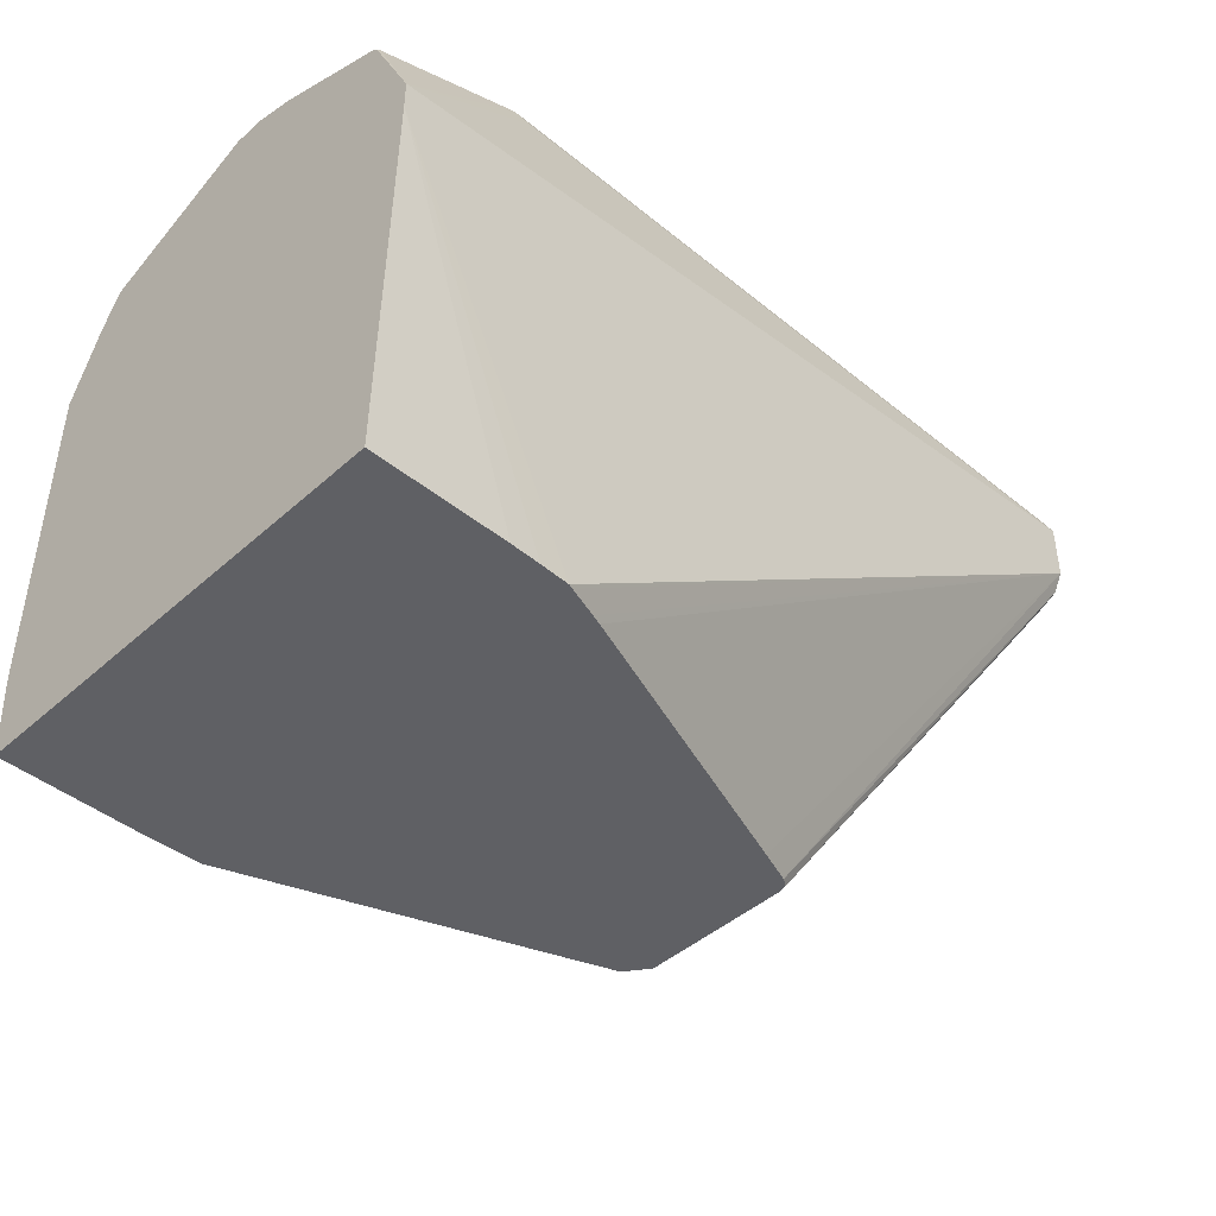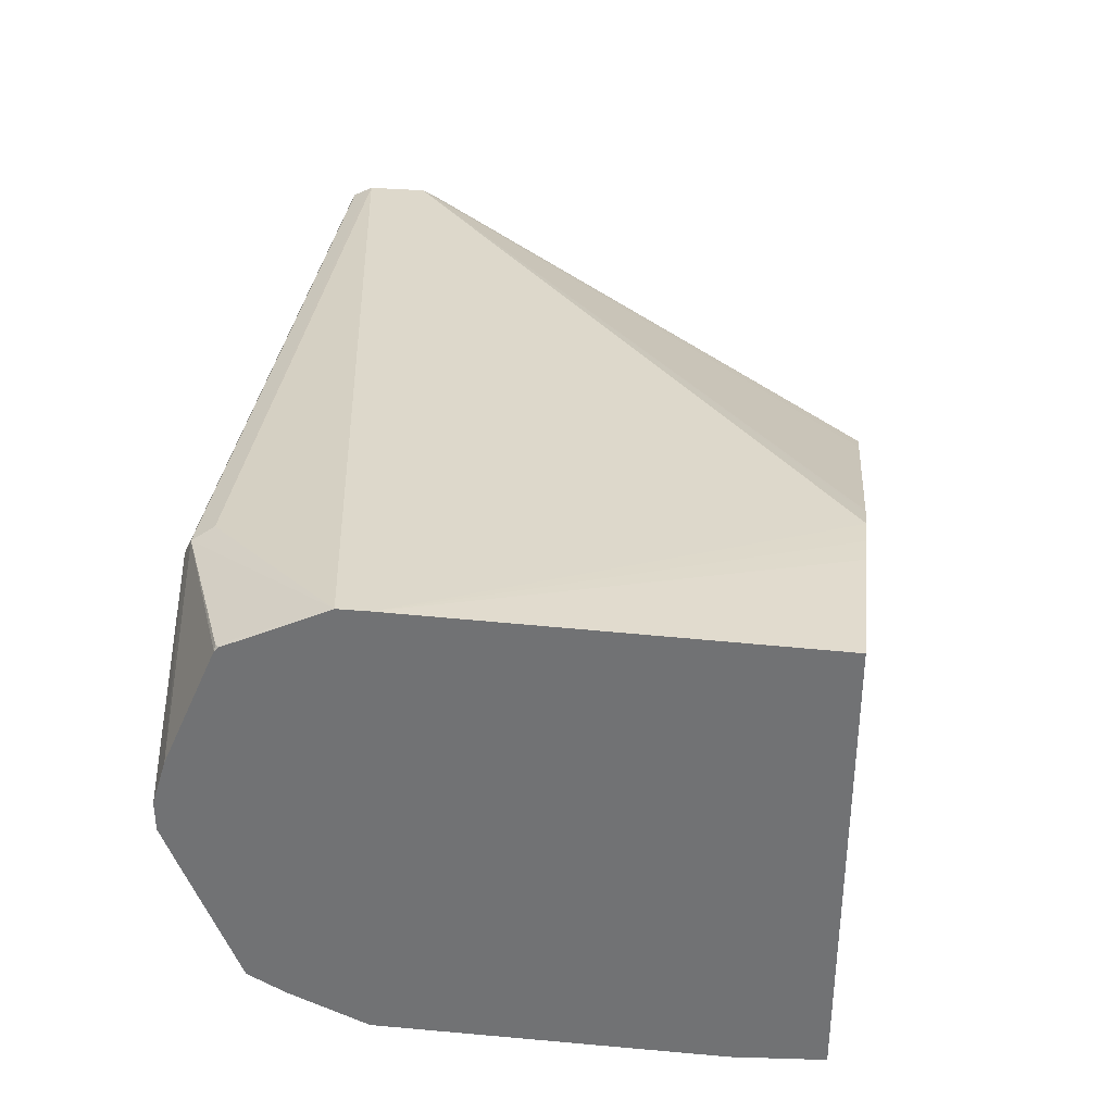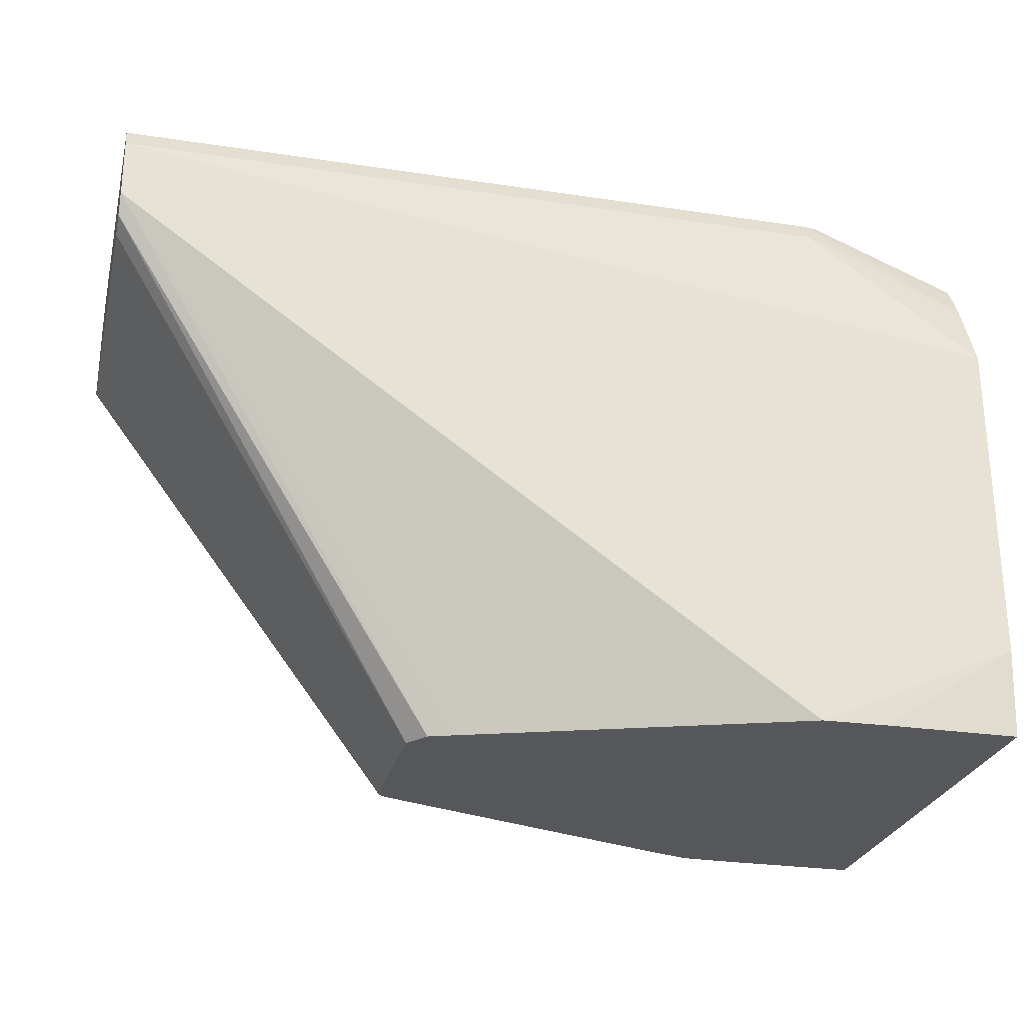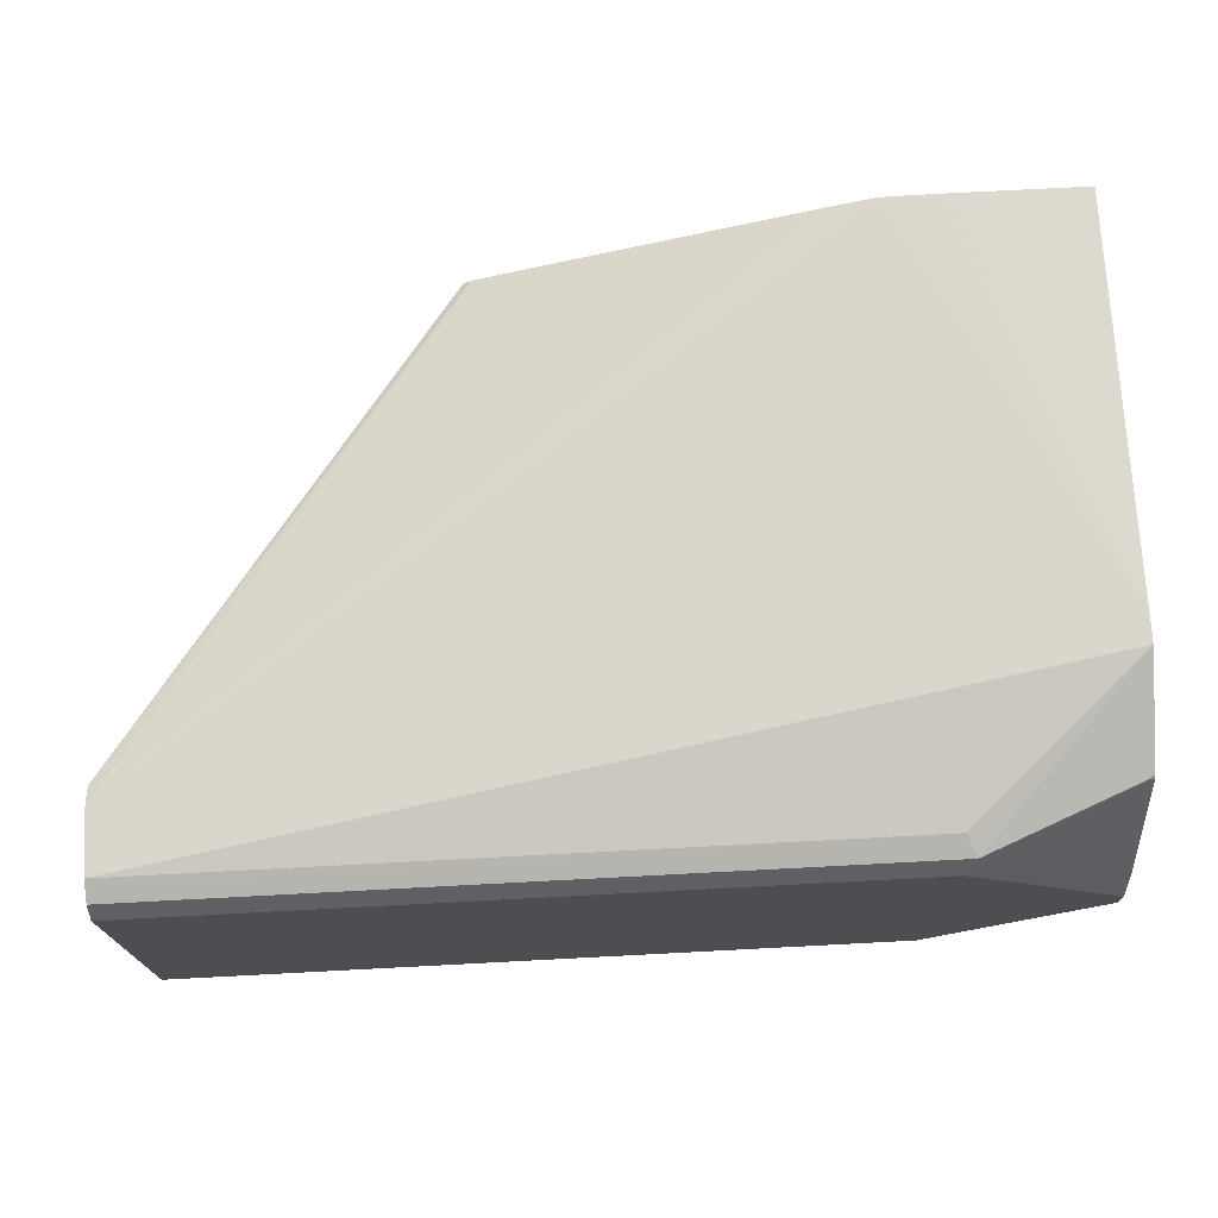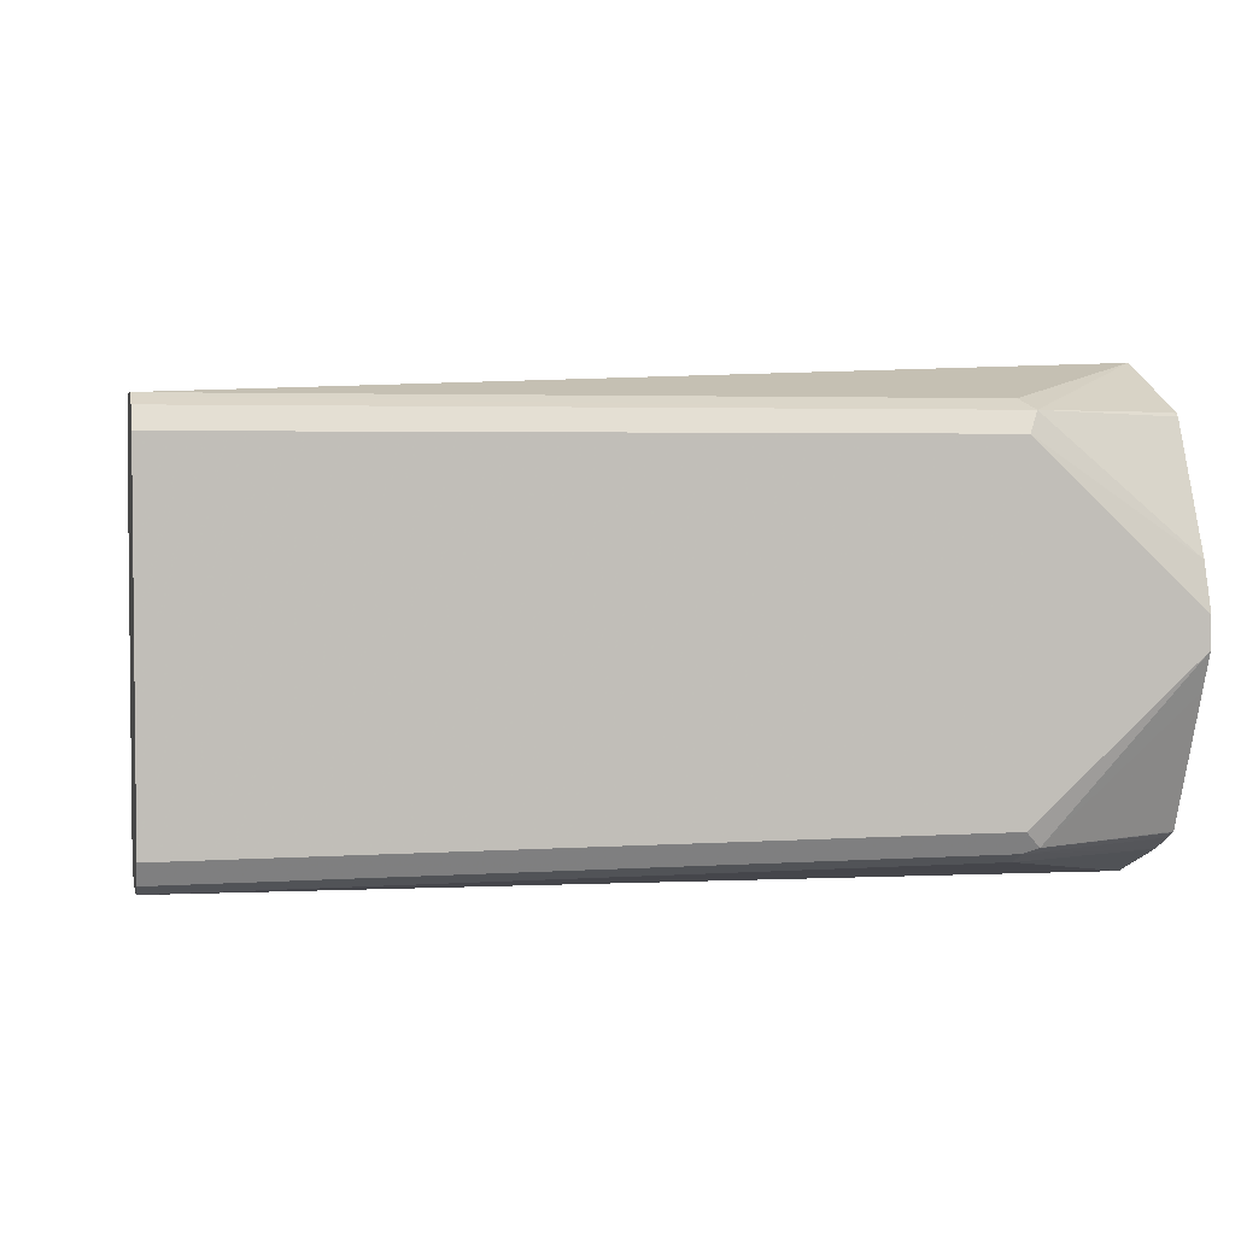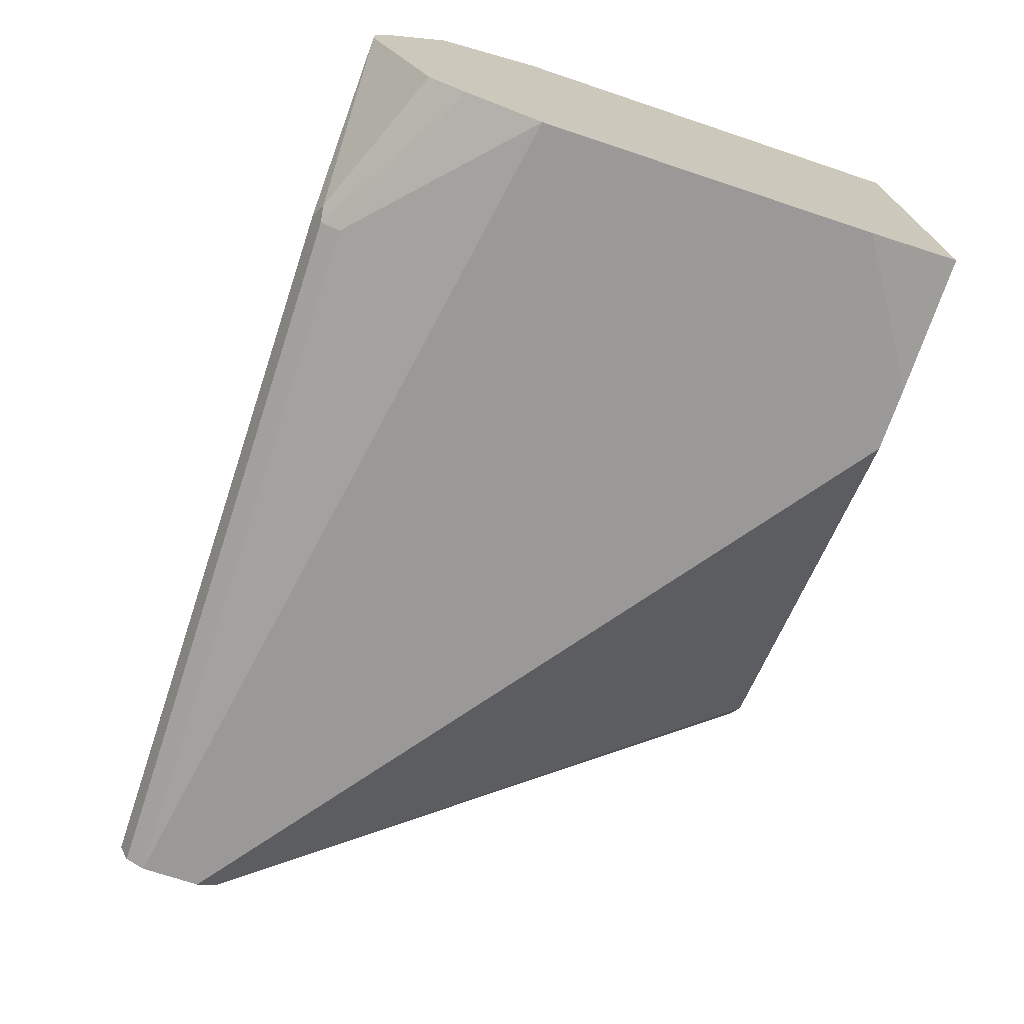
<metadata>
{"format":"obj","ext":"obj","renderer":"f3d","projection":"perspective","resolution":1024,"background":"white","views":[{"elev":-43.8,"azim":136.3,"up":"+Z"},{"elev":33.5,"azim":96.9,"up":"+Y"},{"elev":-26.4,"azim":-13.4,"up":"+Z"},{"elev":72.9,"azim":-3.0,"up":"+Y"},{"elev":3.4,"azim":-12.8,"up":"+Y"},{"elev":-71.5,"azim":71.6,"up":"+Y"}]}
</metadata>
<code>
v -0.04067 0.04842 0.07749
v -0.04067 0.05487 0.07425
v -0.04067 -0.0581 0.07749
v 0.1937 0.04842 0.07749
v -0.04067 0.05715 0.06972
v 0.1969 0.05487 0.07425
v -0.04067 -0.06456 0.07425
v 0.1937 -0.0581 0.07749
v 0.2468 -0.0004109 0.07708
v 0.2468 0.01432 0.07244
v -0.04067 0.0581 0.0678
v 0.1937 0.0581 0.0678
v 0.2468 0.0537 0.05503
v 0.2454 0.05487 0.05488
v 0.2468 0.07012 0.02169
v -0.04067 -0.06716 0.06908
v 0.1937 -0.06456 0.07425
v 0.1986 -0.06295 0.07506
v 0.2468 -0.01008 0.07708
v -0.04067 0.0581 0.04843
v 0.2468 0.05504 0.05369
v 0.2468 0.07012 0.01199
v -0.04067 -0.06779 0.0678
v 0.1937 -0.06779 0.0678
v 0.2468 -0.06954 0.04379
v 0.2468 -0.06496 0.05237
v 0.2468 -0.06302 0.05565
v 0.2468 -0.06276 0.05578
v 0.2468 -0.02169 0.07244
v 0.07771 0.02884 -0.1152
v 0.06676 0.02476 -0.1152
v -0.04067 0.05552 0.04324
v 0.1846 0.06726 -0.1152
v 0.1829 0.06673 -0.1152
v 0.1733 0.0635 -0.1152
v 0.17 0.06242 -0.1152
v 0.2468 0.06779 -0.1152
v 0.2034 0.06779 -0.1152
v 0.1939 0.06758 -0.1152
v -0.04067 -0.06779 0.04843
v 0.2468 -0.07981 0.01937
v 0.06415 0.02303 -0.1152
v -0.04067 0.05487 0.04196
v 0.2468 -0.07748 -0.1152
v -0.04067 -0.06587 0.04456
v 0.06887 -0.03537 -0.1152
v 0.07644 -0.0382 -0.1152
v 0.1829 -0.07695 -0.1152
v 0.2468 -0.07981 -0.08716
v 0.0635 0.02043 -0.1152
v -0.04067 0.04842 0.03874
v -0.04067 0.04971 0.03938
v 0.2034 -0.07748 -0.1152
v -0.04067 -0.06456 0.04196
v 0.06834 -0.03464 -0.1152
v 0.0635 -0.02799 -0.1152
v -0.04067 -0.0581 0.03874
v -0.04067 -0.06196 0.04066
f 23 41 24
f 23 40 49
f 23 49 41
f 22 39 33
f 24 41 25
f 17 25 26
f 30 35 34
f 30 34 33
f 30 33 39
f 22 38 39
f 30 39 38
f 30 36 35
f 22 37 38
f 17 26 18
f 20 35 36
f 20 34 35
f 20 33 34
f 20 22 33
f 20 31 32
f 20 30 31
f 18 29 19
f 18 28 29
f 18 27 28
f 18 26 27
f 30 38 37
f 20 36 30
f 30 37 44
f 54 58 56
f 30 53 48
f 17 24 25
f 56 58 57
f 54 56 55
f 50 57 51
f 50 56 57
f 48 53 49
f 46 54 55
f 45 54 46
f 44 49 53
f 42 52 43
f 42 51 52
f 42 50 51
f 40 48 49
f 40 47 48
f 40 46 47
f 40 45 46
f 31 43 32
f 31 42 43
f 30 42 31
f 30 50 42
f 30 56 50
f 30 55 56
f 30 46 55
f 30 47 46
f 30 48 47
f 30 44 53
f 16 24 17
f 6 13 14
f 14 21 15
f 4 8 19
f 3 18 8
f 3 17 18
f 3 7 17
f 2 6 5
f 1 6 2
f 1 4 6
f 1 8 4
f 1 3 8
f 1 7 3
f 1 16 7
f 1 23 16
f 1 40 23
f 1 45 40
f 1 54 45
f 1 58 54
f 1 57 58
f 1 51 57
f 1 52 51
f 1 43 52
f 1 32 43
f 1 20 32
f 1 11 20
f 1 5 11
f 16 23 24
f 4 19 9
f 4 9 10
f 1 2 5
f 5 6 12
f 4 10 6
f 11 22 20
f 11 15 22
f 11 12 15
f 9 13 10
f 9 21 13
f 9 15 21
f 9 22 15
f 9 37 22
f 9 44 37
f 9 49 44
f 9 41 49
f 13 21 14
f 9 26 25
f 9 27 26
f 9 28 27
f 9 29 28
f 9 19 29
f 8 18 19
f 7 16 17
f 6 15 12
f 6 14 15
f 5 12 11
f 6 10 13
f 9 25 41

</code>
